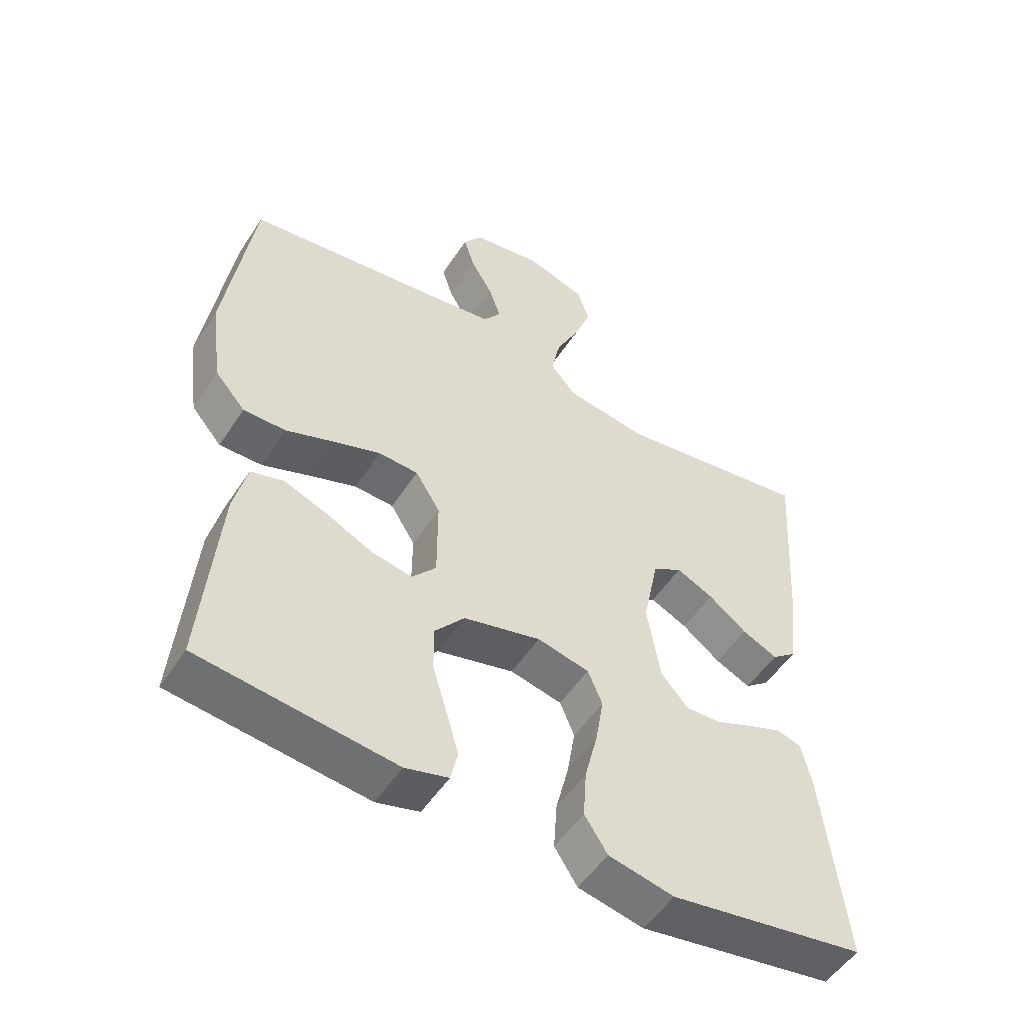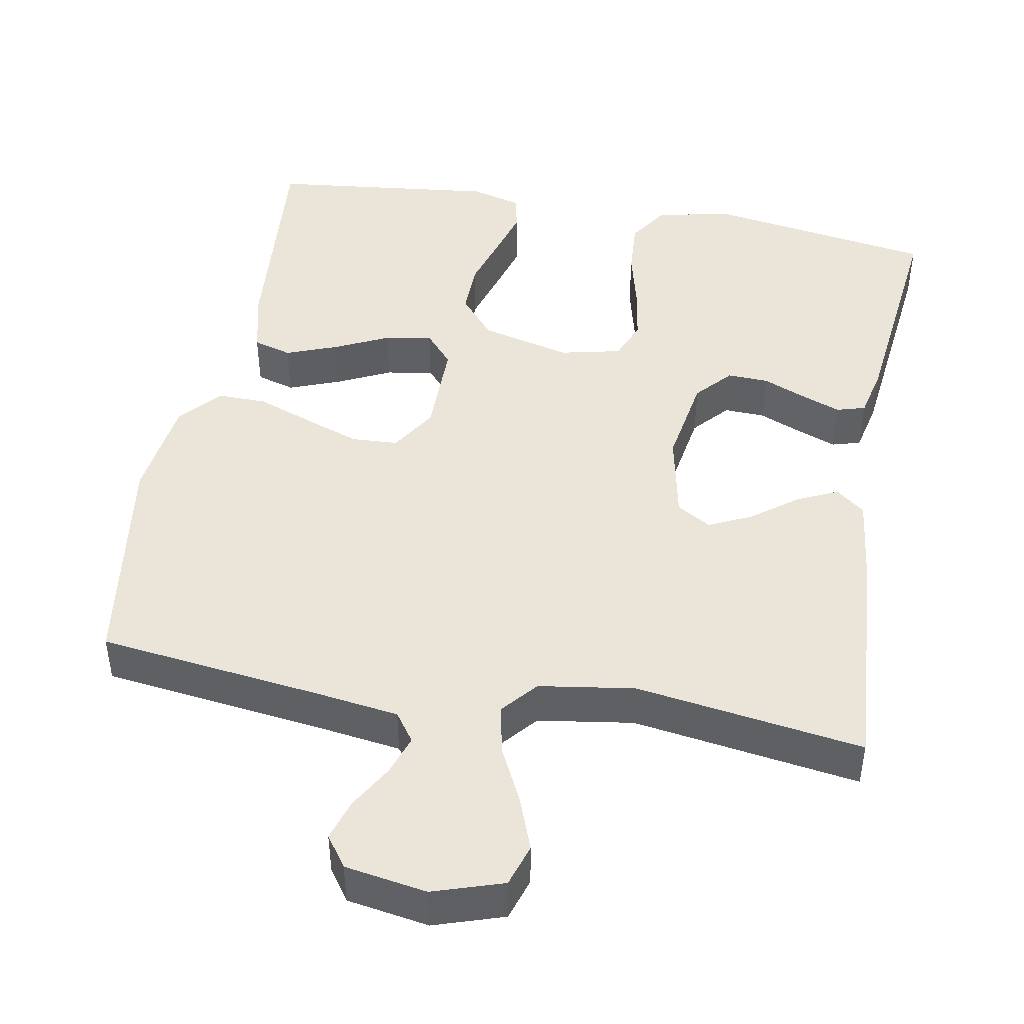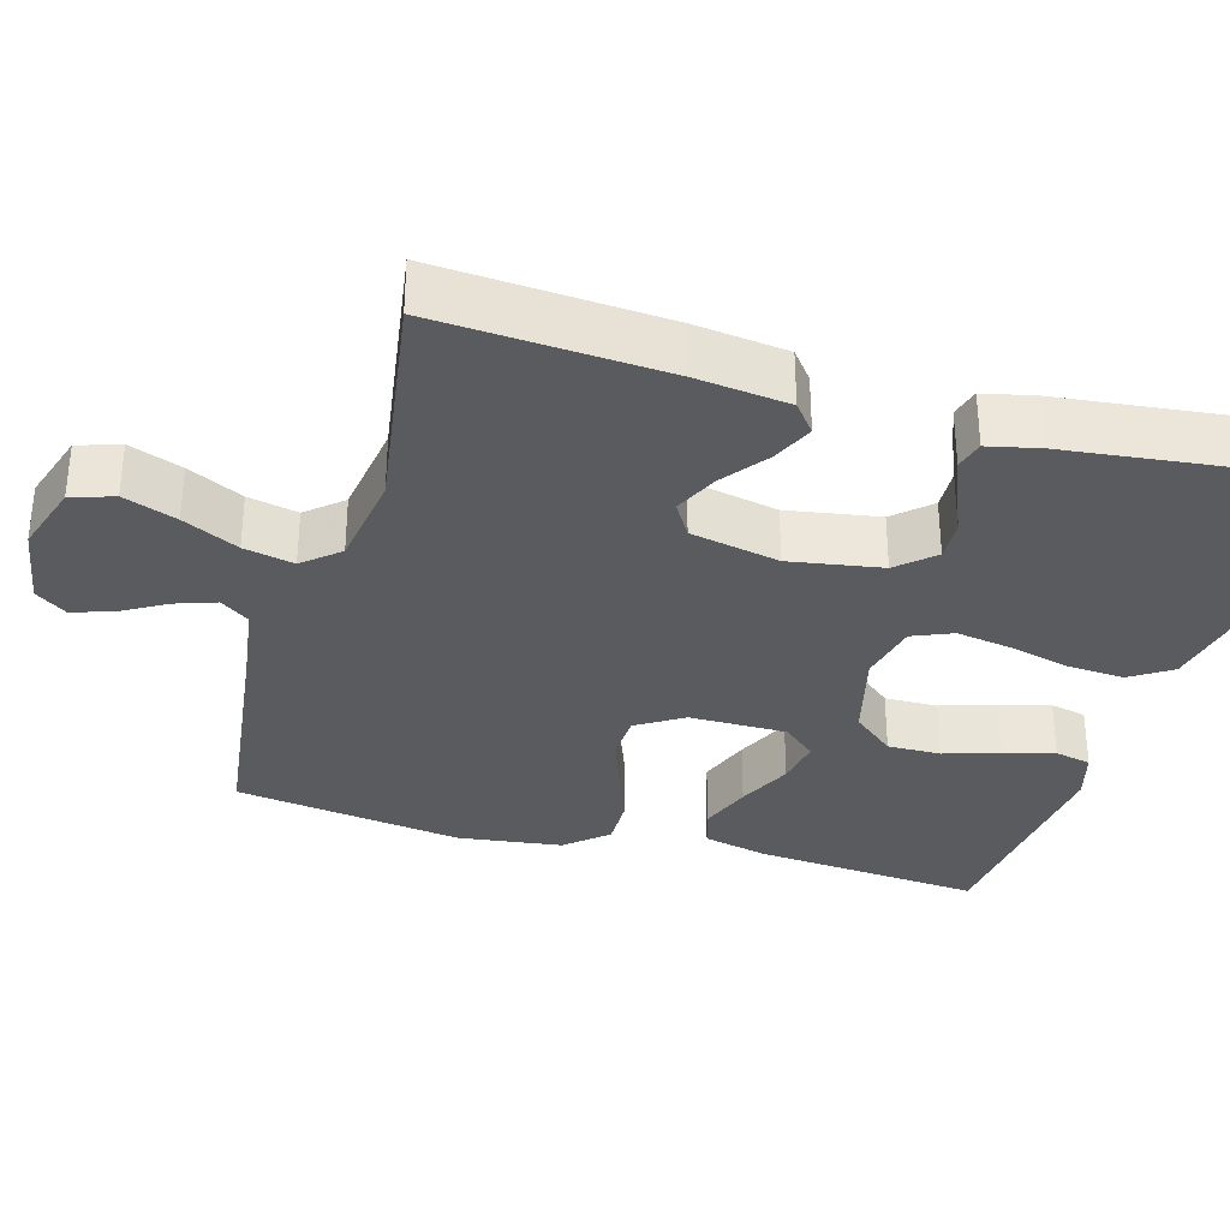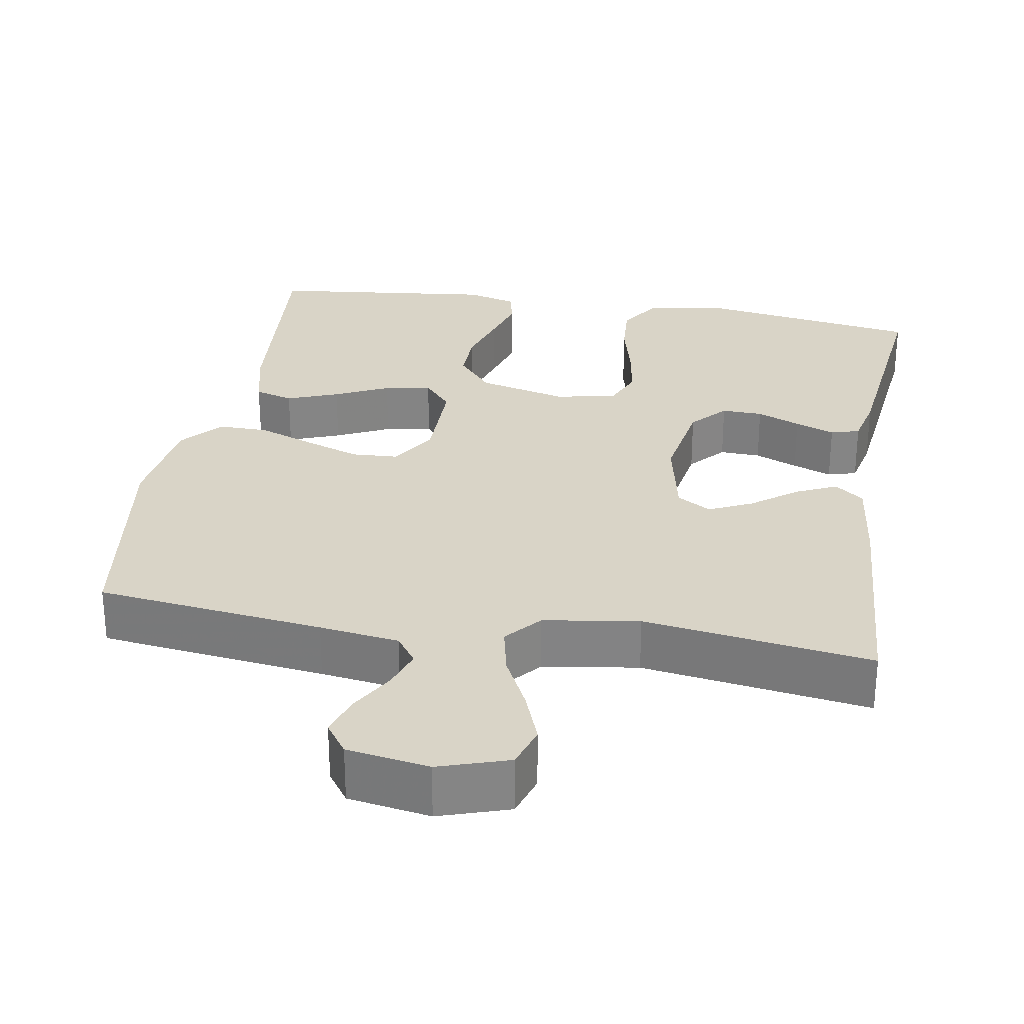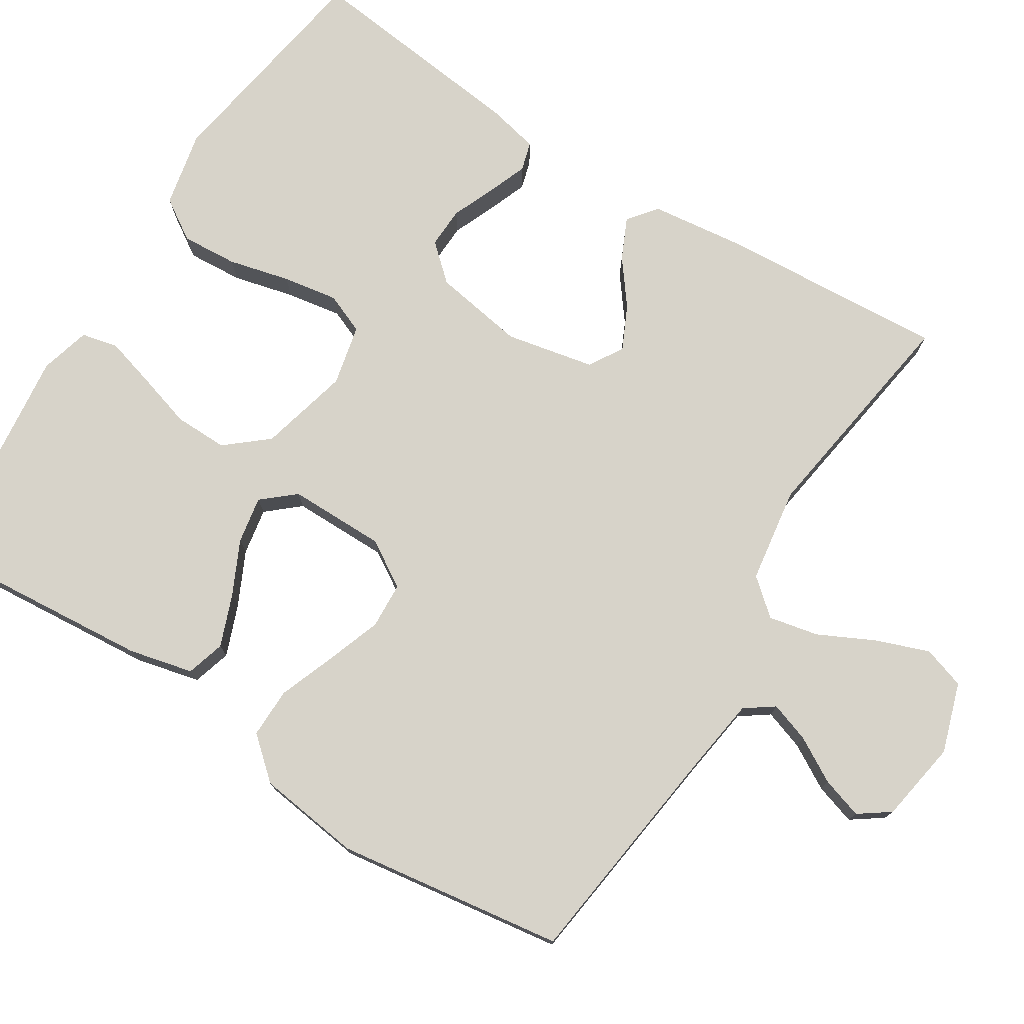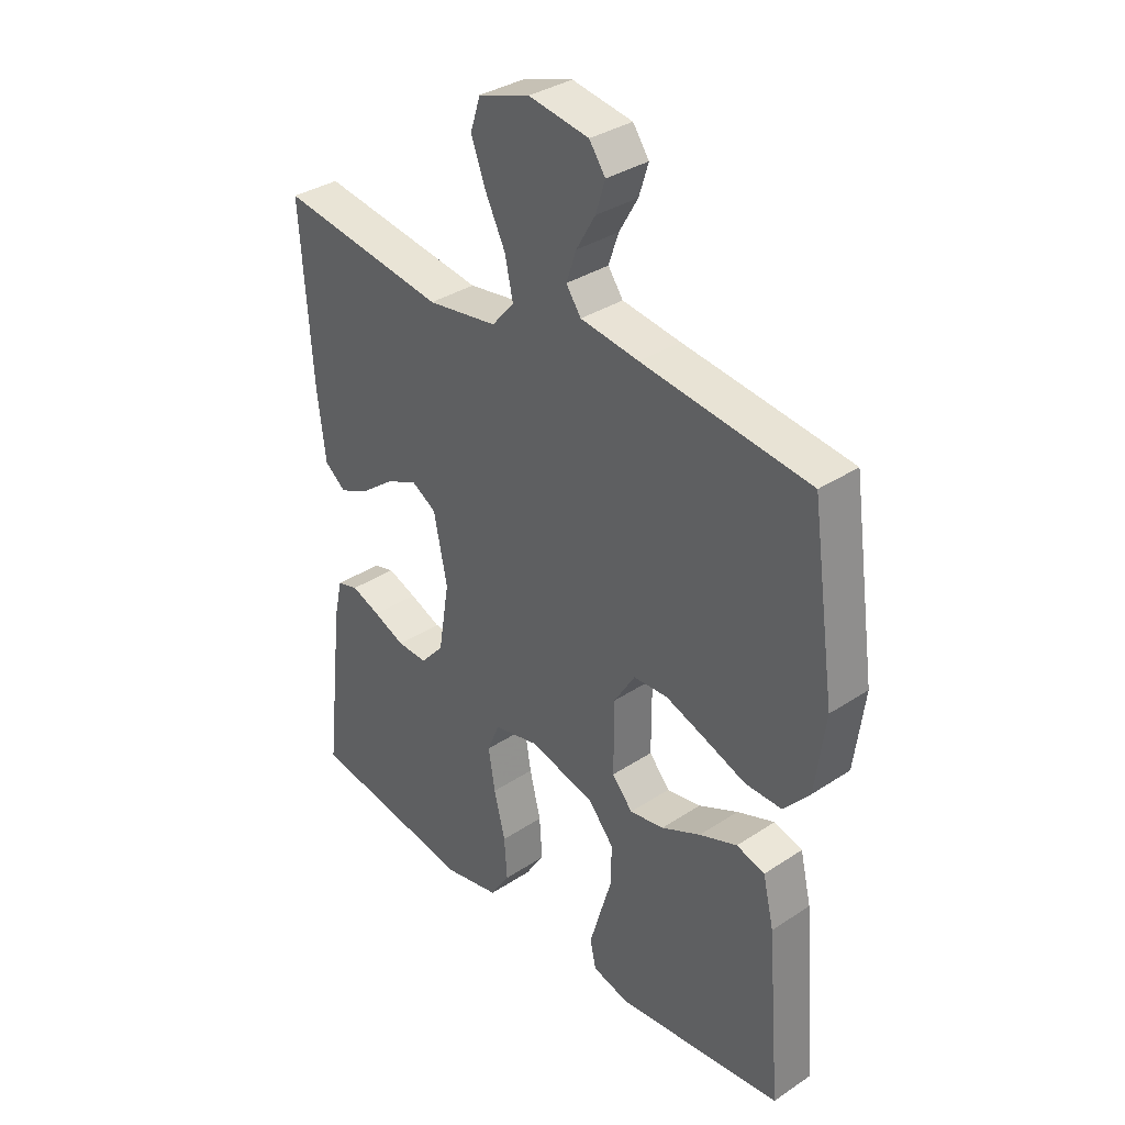
<metadata>
{"format":"obj","ext":"obj","renderer":"f3d","projection":"perspective","resolution":1024,"background":"white","views":[{"elev":-52.2,"azim":-32.3,"up":"+Z"},{"elev":45.4,"azim":10.3,"up":"+Y"},{"elev":-33.0,"azim":74.1,"up":"+Y"},{"elev":28.7,"azim":9.6,"up":"+Y"},{"elev":76.1,"azim":-57.8,"up":"+Y"},{"elev":34.7,"azim":-131.5,"up":"+Z"}]}
</metadata>
<code>
v 0.5 0.07 0.5
v 0.48 0.07 0.2
v 0.465 0.07 0.077
v 0.427 0.07 0.047
v 0.373 0.07 0.072
v 0.314 0.07 0.117
v 0.257 0.07 0.144
v 0.212 0.07 0.117
v 0.188 0.07 0
v 0.208 0.07 -0.121
v 0.25 0.07 -0.168
v 0.304 0.07 -0.166
v 0.361 0.07 -0.142
v 0.413 0.07 -0.122
v 0.451 0.07 -0.133
v 0.466 0.07 -0.2
v 0.5 0.07 -0.5
v 0.2 0.07 -0.548
v 0.1 0.07 -0.527
v 0.065 0.07 -0.473
v 0.07 0.07 -0.399
v 0.09 0.07 -0.318
v 0.102 0.07 -0.245
v 0.08 0.07 -0.192
v 0 0.07 -0.174
v -0.119 0.07 -0.204
v -0.165 0.07 -0.259
v -0.164 0.07 -0.329
v -0.142 0.07 -0.402
v -0.123 0.07 -0.468
v -0.134 0.07 -0.516
v -0.2 0.07 -0.534
v -0.5 0.07 -0.5
v -0.475 0.07 -0.2
v -0.455 0.07 -0.115
v -0.404 0.07 -0.1
v -0.336 0.07 -0.126
v -0.265 0.07 -0.16
v -0.203 0.07 -0.171
v -0.166 0.07 -0.128
v -0.166 0.07 0
v -0.204 0.07 0.061
v -0.265 0.07 0.064
v -0.338 0.07 0.038
v -0.412 0.07 0.01
v -0.478 0.07 0.009
v -0.525 0.07 0.063
v -0.543 0.07 0.2
v -0.5 0.07 0.5
v -0.2 0.07 0.538
v -0.095 0.07 0.553
v -0.068 0.07 0.591
v -0.086 0.07 0.644
v -0.12 0.07 0.703
v -0.137 0.07 0.757
v -0.108 0.07 0.798
v 0 0.07 0.816
v 0.092 0.07 0.786
v 0.11 0.07 0.73
v 0.084 0.07 0.66
v 0.048 0.07 0.587
v 0.034 0.07 0.521
v 0.074 0.07 0.474
v 0.2 0.07 0.455
v 0.5 0 0.5
v 0.48 0 0.2
v 0.465 0 0.077
v 0.427 0 0.047
v 0.373 0 0.072
v 0.314 0 0.117
v 0.257 0 0.144
v 0.212 0 0.117
v 0.188 0 0
v 0.208 0 -0.121
v 0.25 0 -0.168
v 0.304 0 -0.166
v 0.361 0 -0.142
v 0.413 0 -0.122
v 0.451 0 -0.133
v 0.466 0 -0.2
v 0.5 0 -0.5
v 0.2 0 -0.548
v 0.1 0 -0.527
v 0.065 0 -0.473
v 0.07 0 -0.399
v 0.09 0 -0.318
v 0.102 0 -0.245
v 0.08 0 -0.192
v 0 0 -0.174
v -0.119 0 -0.204
v -0.165 0 -0.259
v -0.164 0 -0.329
v -0.142 0 -0.402
v -0.123 0 -0.468
v -0.134 0 -0.516
v -0.2 0 -0.534
v -0.5 0 -0.5
v -0.475 0 -0.2
v -0.455 0 -0.115
v -0.404 0 -0.1
v -0.336 0 -0.126
v -0.265 0 -0.16
v -0.203 0 -0.171
v -0.166 0 -0.128
v -0.166 0 0
v -0.204 0 0.061
v -0.265 0 0.064
v -0.338 0 0.038
v -0.412 0 0.01
v -0.478 0 0.009
v -0.525 0 0.063
v -0.543 0 0.2
v -0.5 0 0.5
v -0.2 0 0.538
v -0.095 0 0.553
v -0.068 0 0.591
v -0.086 0 0.644
v -0.12 0 0.703
v -0.137 0 0.757
v -0.108 0 0.798
v 0 0 0.816
v 0.092 0 0.786
v 0.11 0 0.73
v 0.084 0 0.66
v 0.048 0 0.587
v 0.034 0 0.521
v 0.074 0 0.474
v 0.2 0 0.455
f 58 59 60 61
f 56 57 58 61
f 56 61 62
f 53 54 55 56
f 52 53 56 62
f 51 52 62 63
f 47 48 49 50
f 47 50 51 63
f 44 45 46 47
f 43 44 47 63
f 35 36 37 38
f 33 34 35 38
f 33 38 39
f 32 33 39
f 28 29 30 31
f 28 31 32 39
f 19 20 21 22
f 19 22 23
f 18 19 23
f 17 18 23
f 16 17 23 24
f 12 13 14 15
f 12 15 16
f 11 12 16 24
f 3 4 5 6
f 3 6 7
f 64 1 2 3
f 64 3 7
f 42 43 63 64
f 41 42 64 7
f 27 28 39
f 26 27 39 40
f 25 26 40 41
f 10 11 24 25
f 9 10 25 41
f 41 7 8
f 8 9 41
f 125 124 123 122
f 125 122 121 120
f 126 125 120
f 120 119 118 117
f 126 120 117 116
f 127 126 116 115
f 114 113 112 111
f 127 115 114 111
f 111 110 109 108
f 127 111 108 107
f 102 101 100 99
f 102 99 98 97
f 103 102 97
f 103 97 96
f 95 94 93 92
f 103 96 95 92
f 86 85 84 83
f 87 86 83
f 87 83 82
f 87 82 81
f 88 87 81 80
f 79 78 77 76
f 80 79 76
f 88 80 76 75
f 70 69 68 67
f 71 70 67
f 67 66 65 128
f 71 67 128
f 128 127 107 106
f 71 128 106 105
f 103 92 91
f 104 103 91 90
f 105 104 90 89
f 89 88 75 74
f 105 89 74 73
f 72 71 105
f 105 73 72
f 1 65 66 2
f 2 66 67 3
f 3 67 68 4
f 4 68 69 5
f 5 69 70 6
f 6 70 71 7
f 7 71 72 8
f 8 72 73 9
f 9 73 74 10
f 10 74 75 11
f 11 75 76 12
f 12 76 77 13
f 13 77 78 14
f 14 78 79 15
f 15 79 80 16
f 16 80 81 17
f 17 81 82 18
f 18 82 83 19
f 19 83 84 20
f 20 84 85 21
f 21 85 86 22
f 22 86 87 23
f 23 87 88 24
f 24 88 89 25
f 25 89 90 26
f 26 90 91 27
f 27 91 92 28
f 28 92 93 29
f 29 93 94 30
f 30 94 95 31
f 31 95 96 32
f 32 96 97 33
f 33 97 98 34
f 34 98 99 35
f 35 99 100 36
f 36 100 101 37
f 37 101 102 38
f 38 102 103 39
f 39 103 104 40
f 40 104 105 41
f 41 105 106 42
f 42 106 107 43
f 43 107 108 44
f 44 108 109 45
f 45 109 110 46
f 46 110 111 47
f 47 111 112 48
f 48 112 113 49
f 49 113 114 50
f 50 114 115 51
f 51 115 116 52
f 52 116 117 53
f 53 117 118 54
f 54 118 119 55
f 55 119 120 56
f 56 120 121 57
f 57 121 122 58
f 58 122 123 59
f 59 123 124 60
f 60 124 125 61
f 61 125 126 62
f 62 126 127 63
f 63 127 128 64
f 64 128 65 1

</code>
